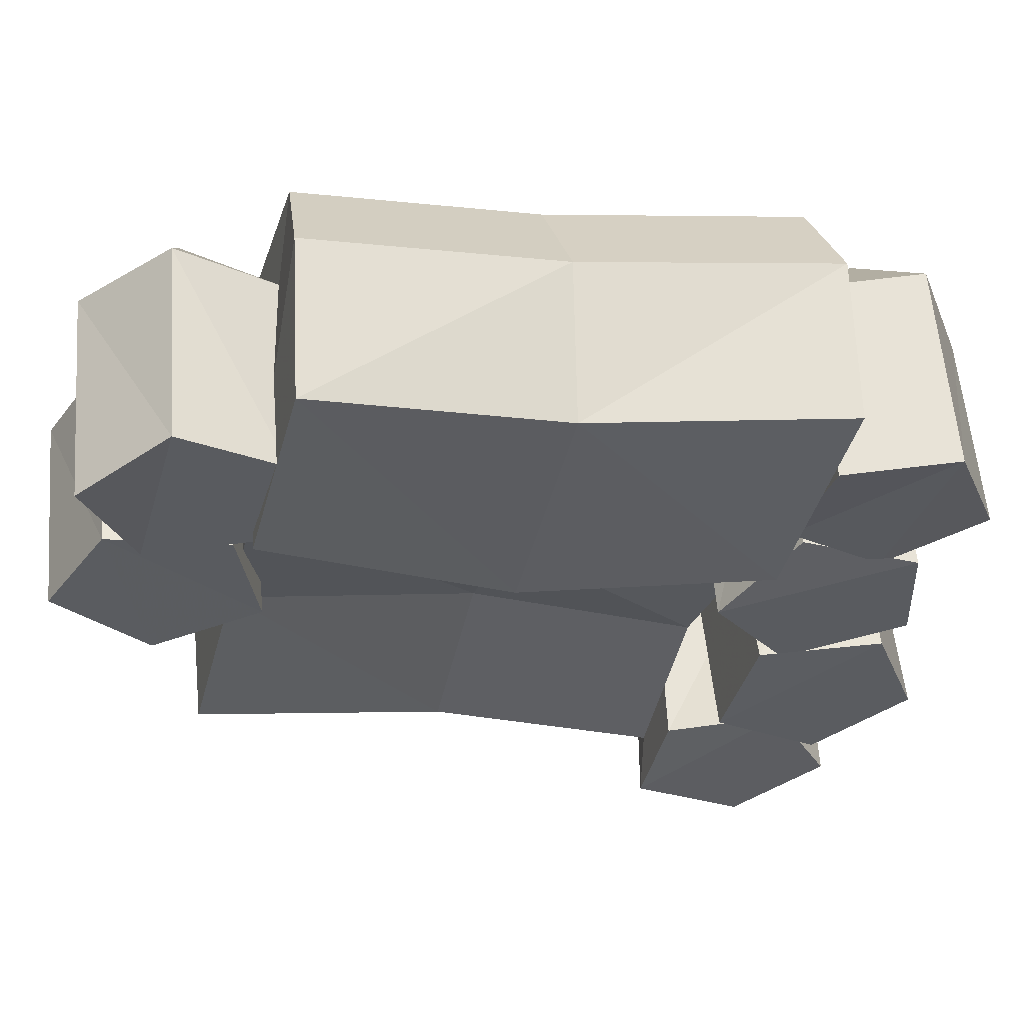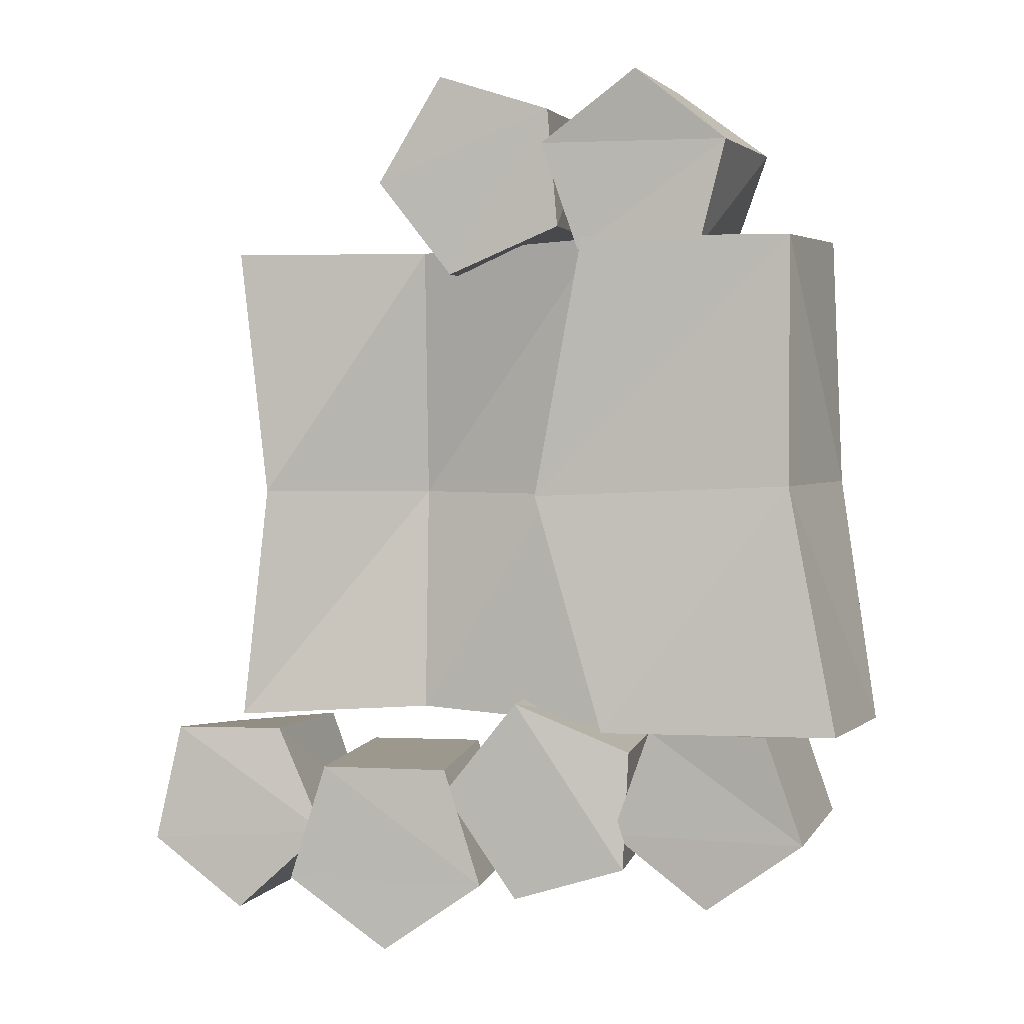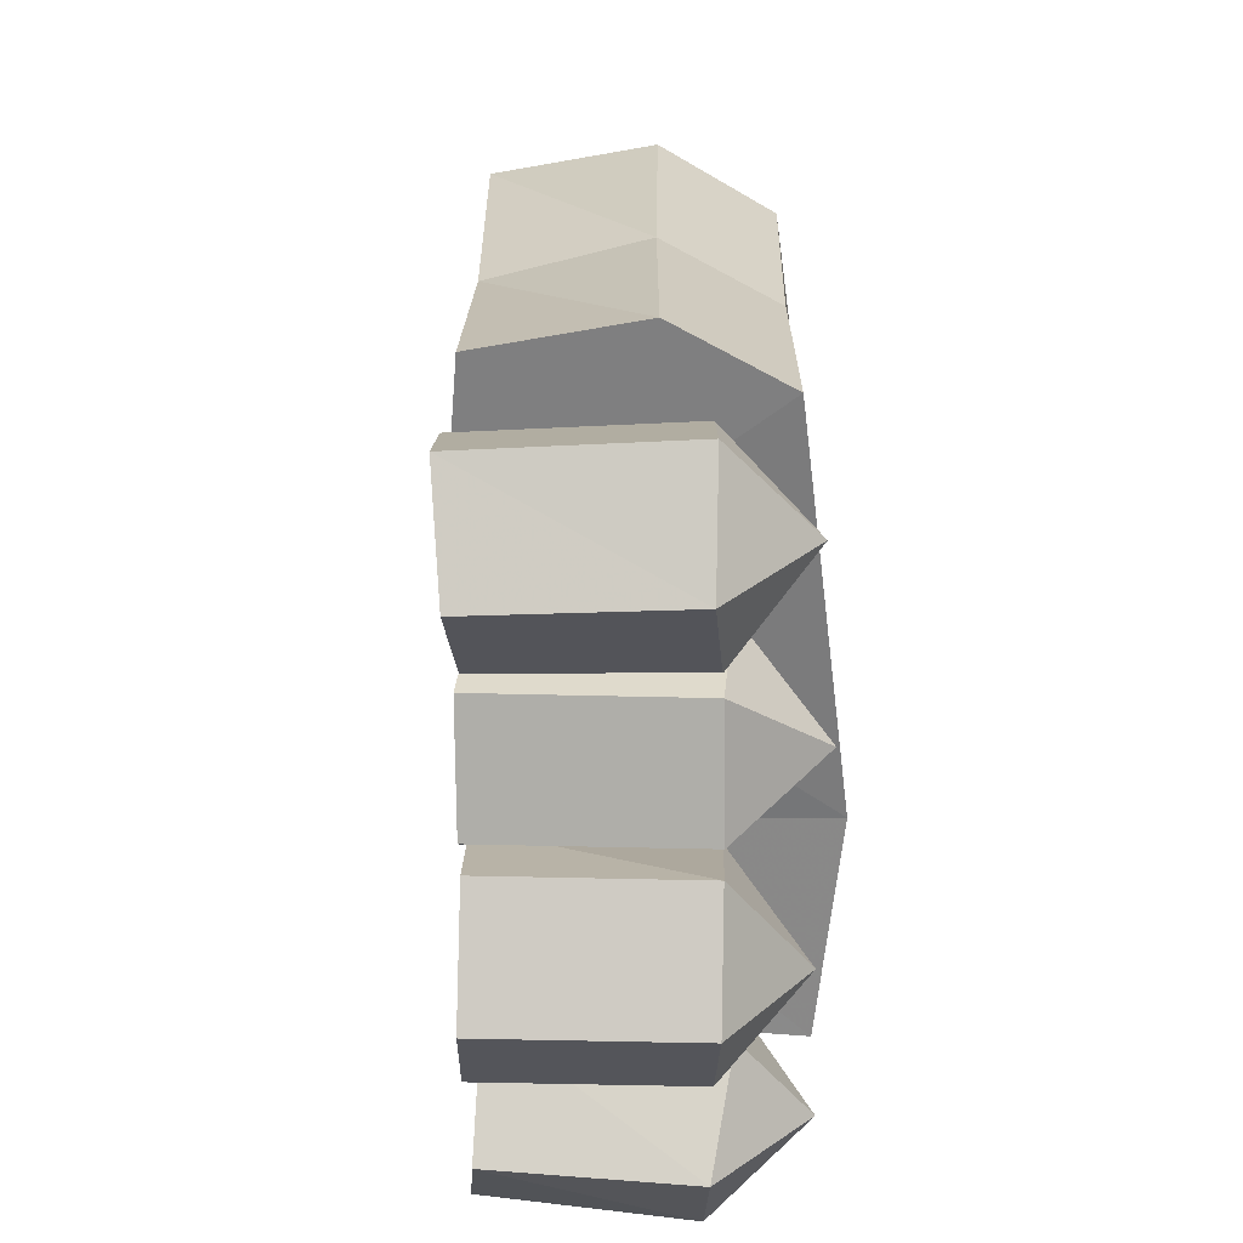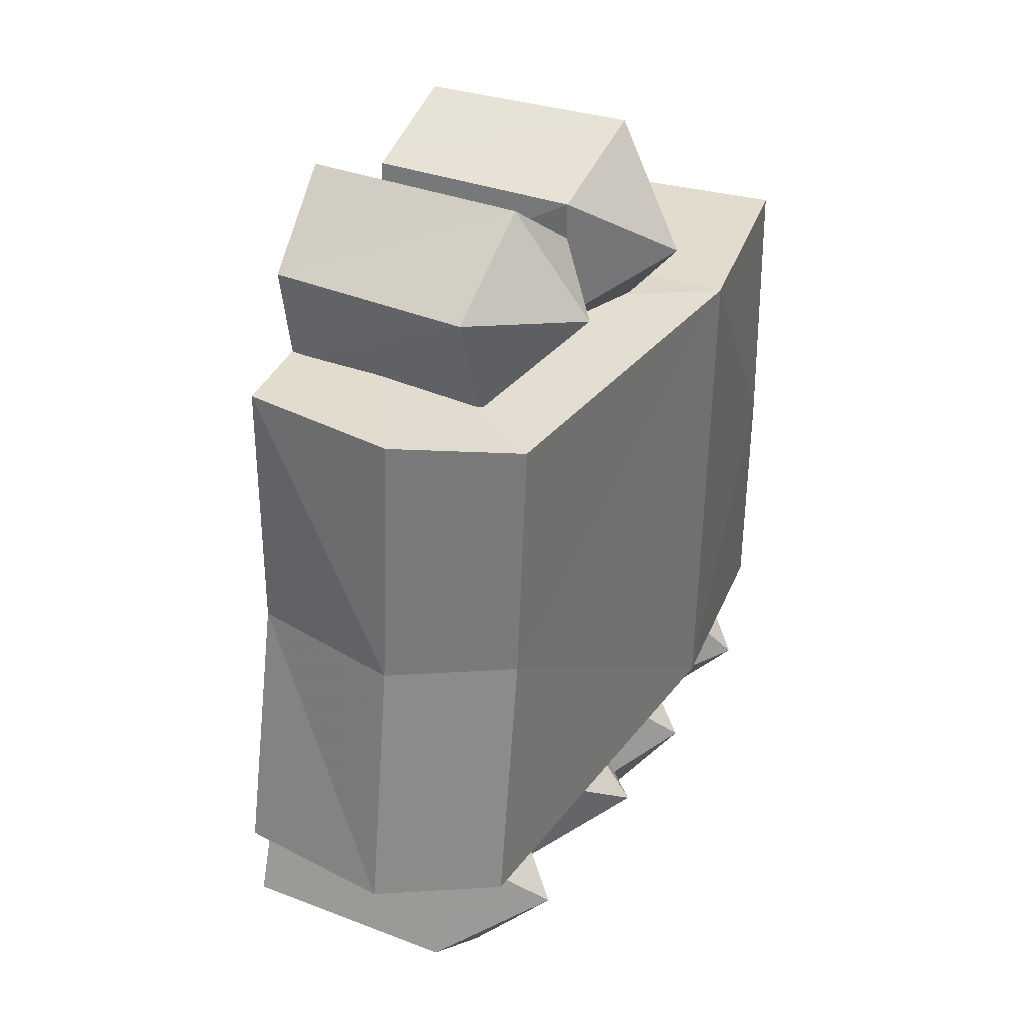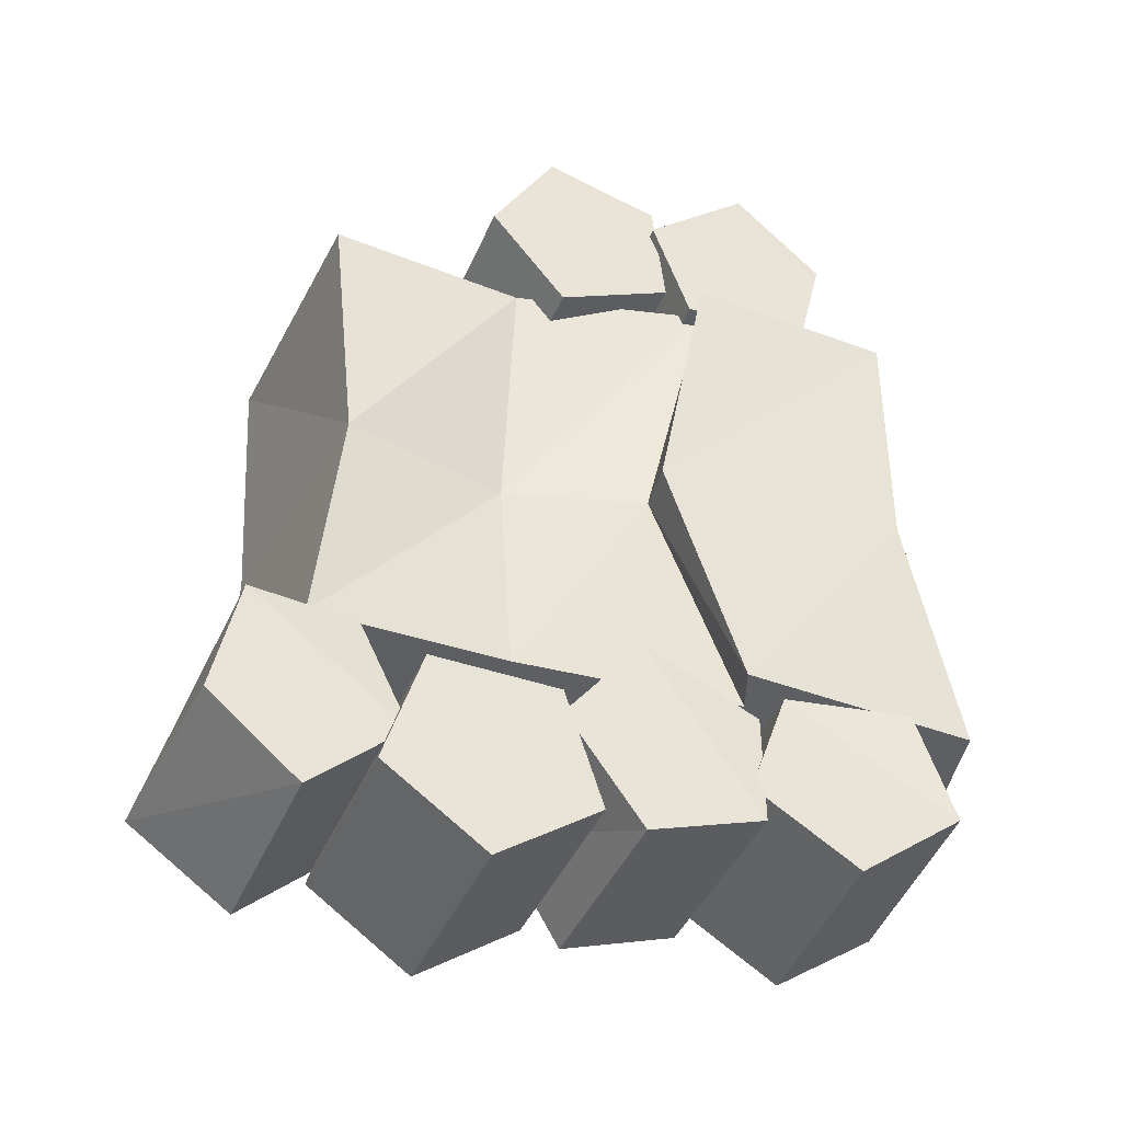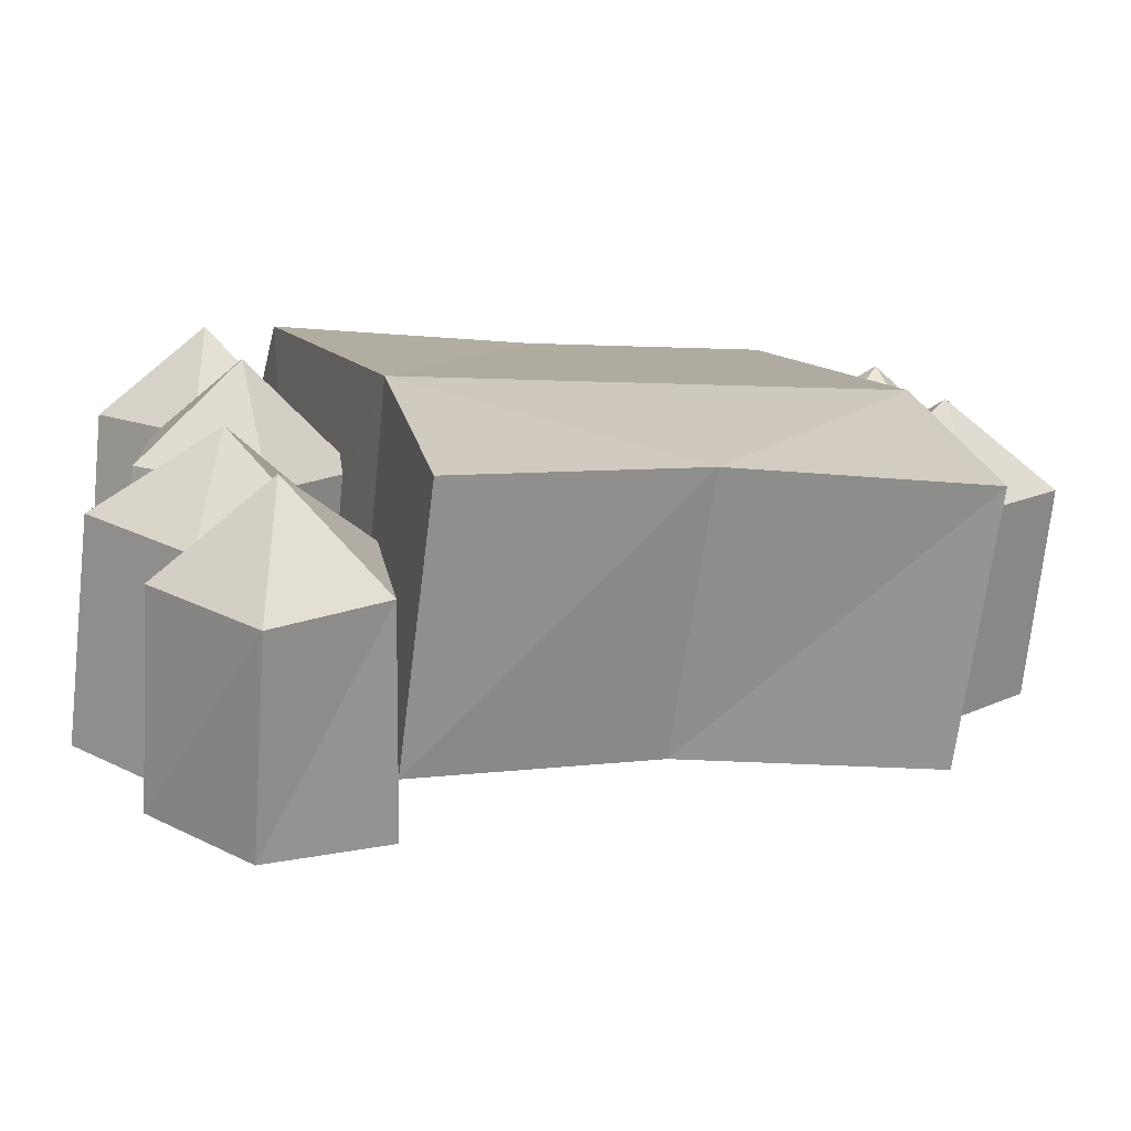
<metadata>
{"format":"obj","ext":"obj","renderer":"f3d","projection":"perspective","resolution":1024,"background":"white","views":[{"elev":-15.6,"azim":-106.0,"up":"+Z"},{"elev":3.1,"azim":-147.6,"up":"+Y"},{"elev":-59.9,"azim":-70.8,"up":"+Y"},{"elev":34.1,"azim":-45.9,"up":"+Y"},{"elev":-40.8,"azim":178.9,"up":"+Y"},{"elev":-1.4,"azim":72.0,"up":"+Z"}]}
</metadata>
<code>
v -0.4 0.23 -0.17
v -0.1 0.23 -0.23
v -0.41 0.03 -0.17
v -0.11 -0.17 -0.23
v -0.44 -0.18 -0.16
v -0.36 -0.18 -0.4
v -0.36 -0.18 -0.44
v -0.29 0.02 -0.41
v -0.3 0.02 -0.45
v -0.34 0.24 -0.41
v -0.34 0.24 -0.44
v -0.34 -0.18 -0.25
v -0.39 -0.18 -0.41
v -0.44 -0.18 -0.22
v -0.49 -0.18 -0.39
v -0.47 -0.27 -0.21
v -0.52 -0.27 -0.38
v -0.39 -0.33 -0.24
v -0.44 -0.33 -0.4
v -0.31 -0.27 -0.26
v -0.36 -0.27 -0.42
v -0.28 -0.33 -0.45
v -0.22 -0.24 -0.47
v -0.37 -0.3 -0.42
v -0.28 -0.16 -0.45
v -0.37 -0.2 -0.41
v -0.23 -0.16 -0.29
v -0.31 -0.2 -0.25
v -0.31 -0.3 -0.26
v -0.22 -0.33 -0.29
v -0.17 -0.24 -0.31
v -0.06 -0.22 -0.35
v -0.12 -0.22 -0.51
v -0.15 -0.22 -0.31
v -0.22 -0.22 -0.47
v -0.19 -0.32 -0.3
v -0.25 -0.32 -0.46
v -0.11 -0.38 -0.33
v -0.17 -0.38 -0.49
v -0.03 -0.32 -0.36
v -0.09 -0.32 -0.52
v -0.04 -0.35 -0.53
v 0.03 -0.29 -0.56
v -0.11 -0.28 -0.5
v 0.01 -0.19 -0.55
v -0.07 -0.19 -0.51
v 0.08 -0.21 -0.39
v -0.01 -0.2 -0.35
v -0.04 -0.29 -0.34
v 0.02 -0.36 -0.38
v 0.1 -0.3 -0.41
v -0.38 0.38 -0.42
v -0.3 0.32 -0.44
v -0.45 0.32 -0.39
v -0.33 0.23 -0.43
v -0.43 0.23 -0.4
v -0.28 0.23 -0.27
v -0.38 0.23 -0.24
v -0.41 0.32 -0.23
v -0.33 0.38 -0.25
v -0.25 0.32 -0.27
v -0.16 0.21 -0.3
v -0.22 0.21 -0.46
v -0.25 0.25 -0.27
v -0.31 0.25 -0.43
v -0.25 0.35 -0.27
v -0.3 0.35 -0.43
v -0.15 0.38 -0.3
v -0.21 0.38 -0.46
v -0.1 0.29 -0.32
v -0.16 0.29 -0.48
v -0.03 0.23 -0.51
v -0.05 0.02 -0.5
v -0.18 0.23 -0.44
v -0.17 0.02 -0.42
v -0.18 -0.17 -0.44
v -0.03 -0.18 -0.51
v -0.54 -0.18 -0.36
v -0.52 -0.18 -0.23
v 0.06 -0.18 -0.31
v 0.06 0.23 -0.31
v -0.48 0.24 -0.24
v -0.5 0.24 -0.37
v -0.49 0.03 -0.24
v -0.5 0.03 -0.37
v 0.05 0.02 -0.3
v -0.37 -0.25 -0.17
v -0.22 -0.25 -0.21
v -0.08 -0.29 -0.27
v 0.05 -0.28 -0.31
v -0.31 0.3 -0.19
v -0.16 0.29 -0.23
o Node 0
f 3 2 1
f 4 2 3
f 5 4 3
f 5 4 5
f 6 5 5
f 6 5 6
f 7 6 6
f 8 6 7
f 9 8 7
f 9 8 9
f 8 9 9
f 8 9 8
f 9 8 8
f 10 8 9
f 11 10 9
f 11 10 11
f 12 11 11
f 12 11 12
f 13 12 12
f 14 12 13
f 15 14 13
f 16 14 15
f 17 16 15
f 18 16 17
f 19 18 17
f 20 18 19
f 21 20 19
f 12 20 21
f 13 12 21
f 13 12 13
f 15 13 13
f 15 13 15
f 13 15 15
f 17 15 13
f 21 17 13
f 19 17 21
f 19 19 21
f 22 19 19
f 22 22 19
f 23 22 22
f 24 23 22
f 25 23 24
f 26 25 24
f 26 25 26
f 27 26 26
f 27 26 27
f 25 27 27
f 28 27 25
f 26 28 25
f 29 28 26
f 24 29 26
f 30 29 24
f 22 30 24
f 31 30 22
f 23 31 22
f 27 31 23
f 25 27 23
f 25 27 25
f 32 25 25
f 32 25 32
f 33 32 32
f 34 32 33
f 35 34 33
f 36 34 35
f 37 36 35
f 38 36 37
f 39 38 37
f 40 38 39
f 41 40 39
f 32 40 41
f 33 32 41
f 33 32 33
f 35 33 33
f 35 33 35
f 33 35 35
f 37 35 33
f 41 37 33
f 39 37 41
f 39 39 41
f 42 39 39
f 42 42 39
f 43 42 42
f 44 43 42
f 45 43 44
f 46 45 44
f 46 45 46
f 47 46 46
f 47 46 47
f 45 47 47
f 48 47 45
f 46 48 45
f 49 48 46
f 44 49 46
f 50 49 44
f 42 50 44
f 51 50 42
f 43 51 42
f 47 51 43
f 45 47 43
f 45 47 45
f 52 45 45
f 52 45 52
f 53 52 52
f 54 52 53
f 55 54 53
f 56 54 55
f 56 56 55
f 57 56 56
f 57 57 56
f 55 57 57
f 58 55 57
f 56 55 58
f 59 56 58
f 54 56 59
f 60 54 59
f 52 54 60
f 61 52 60
f 53 52 61
f 57 53 61
f 55 53 57
f 55 55 57
f 62 55 55
f 62 62 55
f 63 62 62
f 64 63 62
f 65 63 64
f 66 65 64
f 67 65 66
f 68 67 66
f 69 67 68
f 70 69 68
f 71 69 70
f 62 71 70
f 63 71 62
f 63 63 62
f 65 63 63
f 65 65 63
f 63 65 65
f 67 63 65
f 71 63 67
f 69 71 67
f 69 71 69
f 72 69 69
f 72 69 72
f 73 72 72
f 74 72 73
f 75 74 73
f 10 74 75
f 75 10 75
f 8 10 75
f 76 8 75
f 6 8 76
f 6 6 76
f 76 6 6
f 76 76 6
f 77 76 76
f 75 77 76
f 73 77 75
f 73 73 75
f 78 73 73
f 78 78 73
f 79 78 78
f 6 79 78
f 5 79 6
f 6 5 6
f 4 5 6
f 76 4 6
f 80 4 76
f 77 80 76
f 77 80 77
f 81 77 77
f 81 77 81
f 72 81 81
f 2 81 72
f 74 2 72
f 2 2 74
f 10 2 74
f 1 2 10
f 10 1 10
f 82 1 10
f 83 82 10
f 83 82 83
f 1 83 83
f 1 83 1
f 82 1 1
f 3 1 82
f 84 3 82
f 5 3 84
f 84 5 84
f 79 5 84
f 85 79 84
f 78 79 85
f 85 78 85
f 7 78 85
f 85 7 85
f 9 7 85
f 83 9 85
f 11 9 83
f 11 11 83
f 85 11 11
f 85 85 11
f 83 85 85
f 84 83 85
f 82 83 84
f 82 82 84
f 72 82 82
f 72 72 82
f 73 72 72
f 81 73 72
f 86 73 81
f 2 86 81
f 86 86 2
f 4 86 2
f 86 86 4
f 80 86 4
f 86 86 80
f 77 86 80
f 73 86 77
f 73 73 77
f 18 73 73
f 18 18 73
f 16 18 18
f 87 16 18
f 14 16 87
f 87 14 87
f 12 14 87
f 87 12 87
f 20 12 87
f 18 20 87
f 18 20 18
f 29 18 18
f 29 18 29
f 30 29 29
f 88 29 30
f 31 88 30
f 88 88 31
f 27 88 31
f 88 88 27
f 28 88 27
f 29 88 28
f 29 29 28
f 38 29 29
f 38 38 29
f 36 38 38
f 89 36 38
f 34 36 89
f 89 34 89
f 32 34 89
f 89 32 89
f 40 32 89
f 38 40 89
f 38 40 38
f 49 38 38
f 49 38 49
f 50 49 49
f 90 49 50
f 51 90 50
f 90 90 51
f 47 90 51
f 90 90 47
f 48 90 47
f 49 90 48
f 49 49 48
f 59 49 49
f 59 59 49
f 60 59 59
f 91 60 59
f 61 60 91
f 91 61 91
f 57 61 91
f 91 57 91
f 58 57 91
f 59 58 91
f 59 58 59
f 68 59 59
f 68 59 68
f 66 68 68
f 92 68 66
f 64 92 66
f 92 92 64
f 62 92 64
f 92 92 62
f 70 92 62
f 68 92 70
f 68 68 70
f 10 68 68
f 10 10 68
f 83 10 10
f 11 83 10
f 11 83 11
f 78 11 11
f 78 11 78
f 7 78 78
f 6 78 7

</code>
